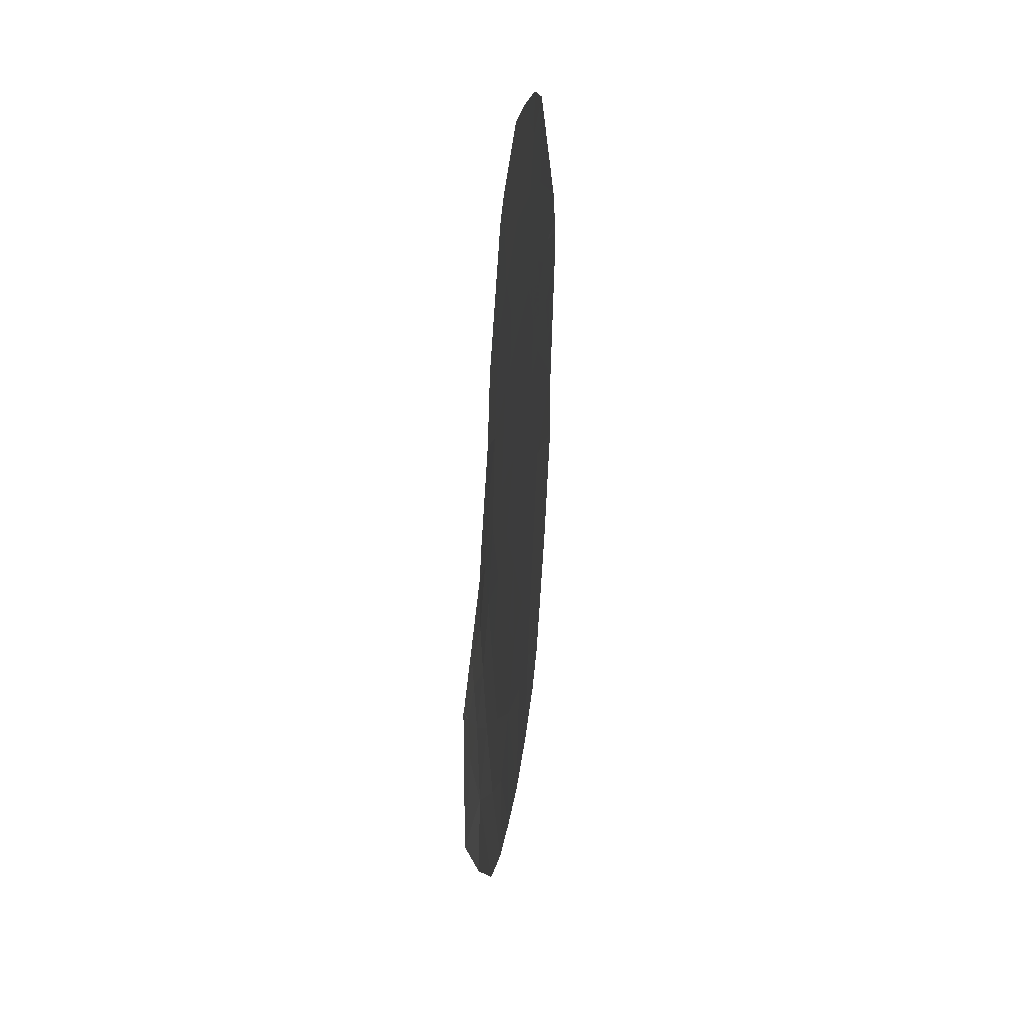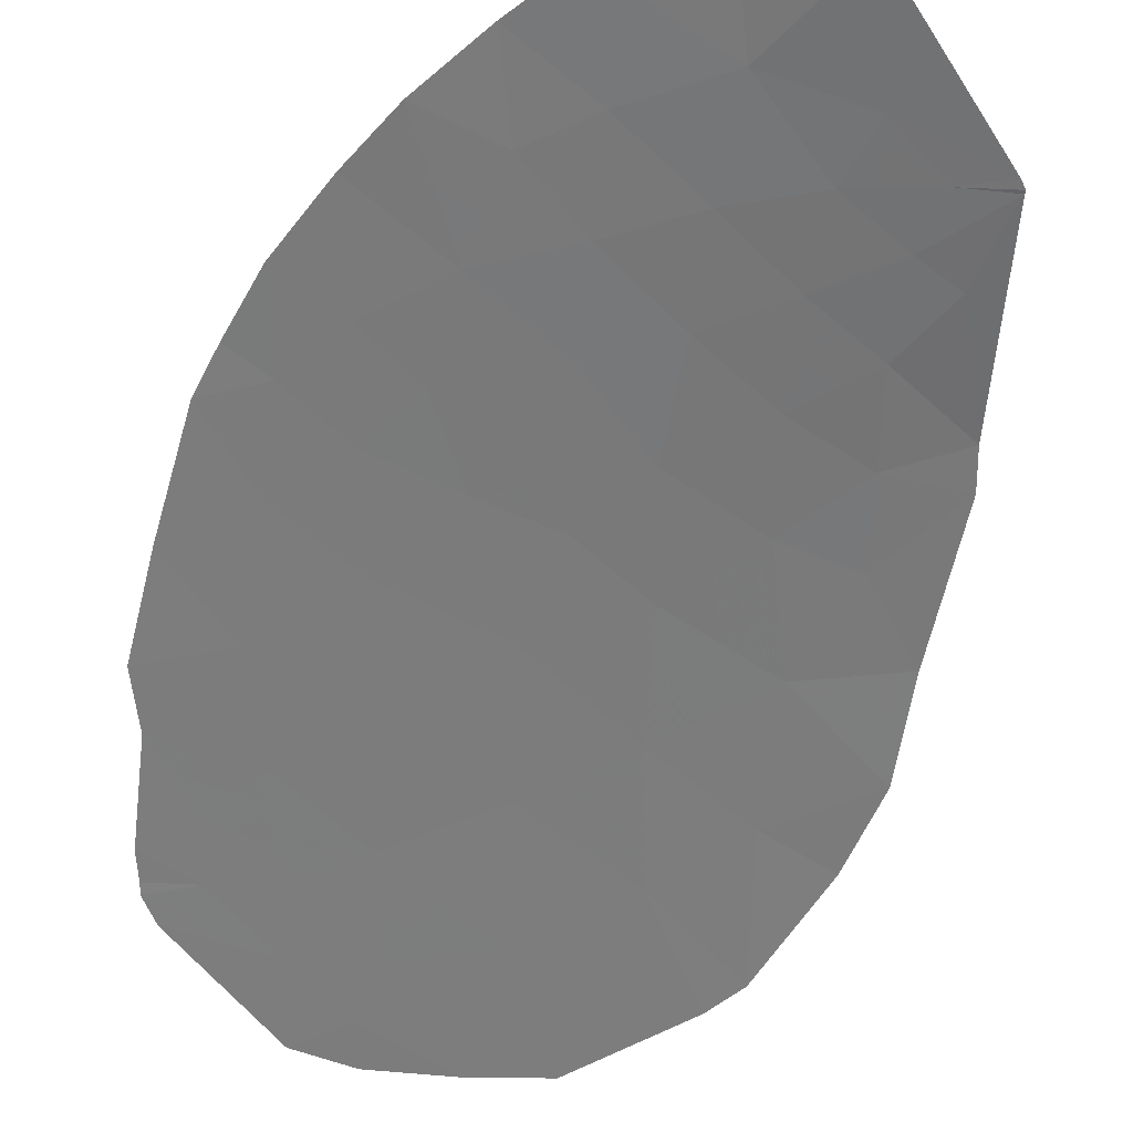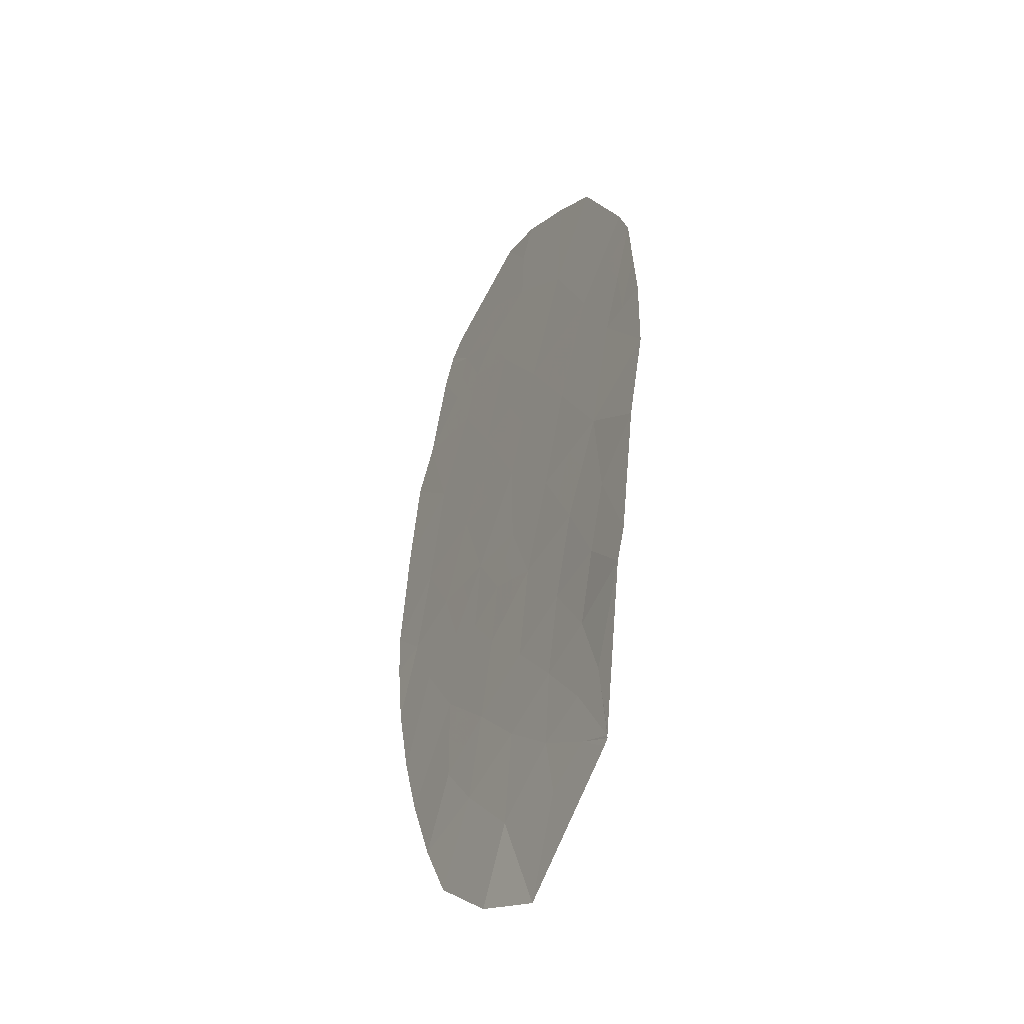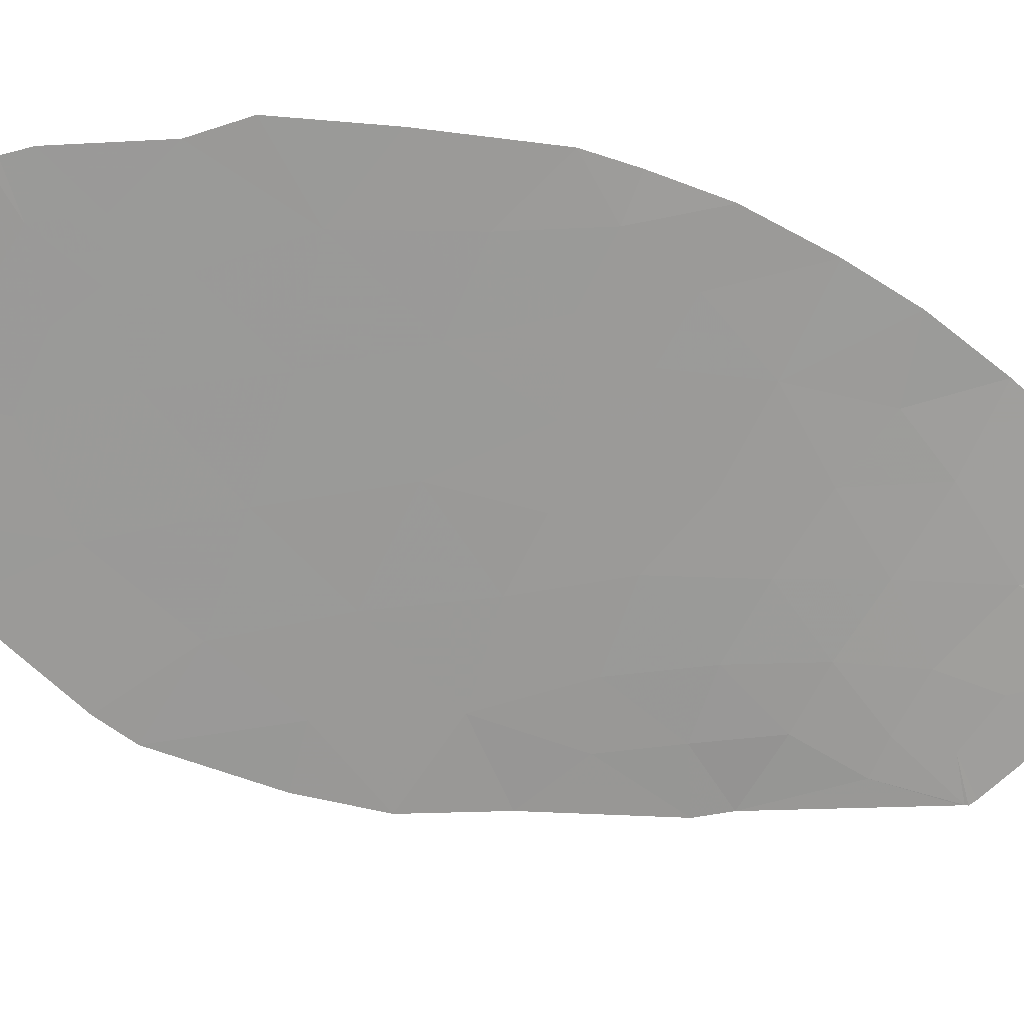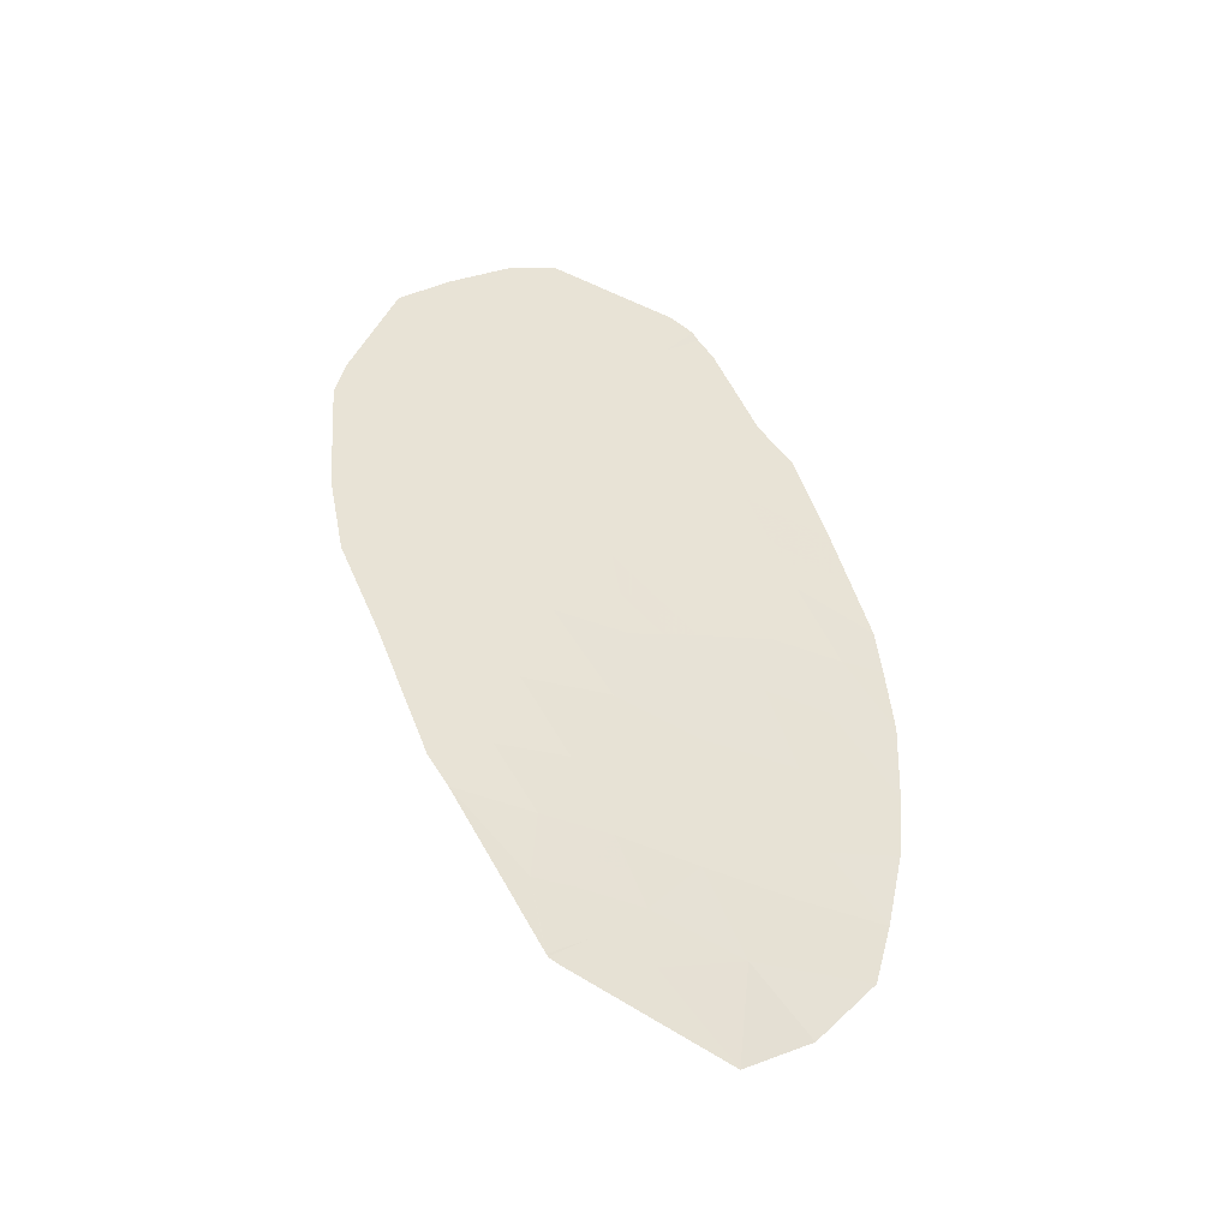
<metadata>
{"format":"obj","ext":"obj","renderer":"f3d","projection":"perspective","resolution":1024,"background":"white","views":[{"elev":42.8,"azim":-76.6,"up":"+Y"},{"elev":-56.7,"azim":-32.6,"up":"+Z"},{"elev":-54.7,"azim":79.1,"up":"+Y"},{"elev":-50.5,"azim":-115.1,"up":"+Z"},{"elev":-40.6,"azim":174.8,"up":"+Y"}]}
</metadata>
<code>
v -27.32 45.21 64
v -26.51 45.07 63.73
v -26.41 46.73 63.82
v -28.02 43.71 64.11
v -28.14 42.3 64.01
v -27.23 42.78 63.78
v -26.71 43.95 63.7
v -28.94 42.59 64.29
v -29.33 43.88 64.54
v -32.24 44.46 65.54
v -31.21 44.15 65.17
v -31.46 45.55 65.38
v -28.6 45.2 64.42
v -30.09 45.17 64.9
v -30.3 43.83 64.85
v -30.09 42.69 64.67
v -31.19 42.34 64.98
v -30.86 43.23 64.97
v -29.57 41.5 64.37
v -30.61 41.41 64.69
v -29.63 39.51 64.11
v -29.19 40.49 64.12
v -30.08 40.43 64.39
v -31.11 40.28 64.71
v -32.27 40.15 65.09
v -32.7 41.02 65.34
v -31.72 41.25 65.03
v -32.44 42.27 65.39
v -33.42 40.12 65.49
v -33.67 41.26 65.68
v -29.76 38.79 64.04
v -29.31 38.41 63.83
v -29.41 38.35 63.85
v -32.92 43.4 65.66
v -33.18 44.41 65.84
v -32.07 43.48 65.39
v -31.55 43.1 65.18
v -28.65 41.41 64.08
v -27.9 41 63.82
v -27.78 49.74 64.51
v -29.12 49.19 64.91
v -28.94 50.04 64.91
v -27.7 46.54 64.23
v -29.17 46.66 64.72
v -28.18 48.09 64.51
v -30.62 46.79 65.21
v -29.85 48.13 65.06
v -30.09 49.18 65.23
v -29.9 49.93 65.22
v -30.92 49.77 65.55
v -31.32 49.08 65.62
v -30.66 48.86 65.39
v -31.12 48.11 65.48
v -31.65 49.95 65.8
v -32.26 48.69 65.9
v -32 47.08 65.69
v -32.75 48.11 66.01
v -28.61 50.5 64.84
v -29.29 50.85 65.09
v -31.34 50.37 65.73
v -31.02 50.56 65.64
v -31.42 50.24 65.75
v -32.63 45.56 65.76
v -33.2 46.75 66.06
v -26.53 47.3 63.9
v -27.12 49.03 64.23
v -33.16 39.19 65.28
v -32.33 38.13 64.86
v -31.61 39.04 64.71
v -30.45 39.44 64.37
v -29.3 38.44 63.83
v -30.53 38.62 64.27
v -31.42 37.47 64.38
v -28.16 40.6 63.86
v -33.78 42.25 65.83
v -29.11 39.5 63.95
v -33.84 43.44 65.96
v -33.76 44.43 66.05
v -33.69 45.13 66.08
v -29.28 38.47 63.83
v -26.87 45.97 63.91
v -26.92 45.14 63.87
v -26.46 45.9 63.78
v -27.62 43.25 63.95
v -28.08 43.01 64.06
v -27.68 42.54 63.9
v -27.37 43.83 63.91
v -26.97 43.37 63.74
v -26.61 44.51 63.72
v -27.02 44.58 63.85
v -27.67 44.46 64.06
v -28.54 42.44 64.15
v -28.48 43.15 64.2
v -29.13 43.24 64.41
v -28.68 43.8 64.32
v -31.85 45.01 65.46
v -31.72 44.3 65.36
v -31.33 44.85 65.28
v -28.31 44.46 64.26
v -28.96 44.54 64.48
v -29.35 45.19 64.66
v -29.71 44.52 64.72
v -29.81 43.86 64.69
v -30.2 44.5 64.87
v -29.71 43.29 64.6
v -29.51 42.64 64.48
v -30.19 43.26 64.76
v -27.96 45.21 64.21
v -30.65 44.66 65.04
v -30.75 43.99 65.01
v -31.03 42.78 64.98
v -30.64 42.52 64.82
v -30.48 42.96 64.82
v -29.83 42.09 64.52
v -29.25 42.04 64.33
v -30.35 42.05 64.68
v -30.09 41.45 64.53
v -29.85 39.97 64.25
v -29.41 40 64.12
v -29.63 40.46 64.26
v -30.59 40.36 64.55
v -30.34 40.92 64.54
v -30.86 40.85 64.7
v -29.82 40.96 64.38
v -29.38 40.99 64.24
v -32.21 41.13 65.18
v -32.49 40.58 65.21
v -32 40.7 65.06
v -31.69 40.22 64.9
v -31.41 40.77 64.87
v -31.16 41.33 64.86
v -30.9 41.88 64.84
v -31.45 41.8 65.01
v -31.82 42.31 65.19
v -32.08 41.76 65.21
v -32.57 41.65 65.36
v -33.55 40.69 65.59
v -33.06 40.57 65.41
v -33.18 41.14 65.51
v -29.36 38.38 63.84
v -29.54 38.6 63.94
v -29.59 38.57 63.95
v -32.71 44.43 65.69
v -33.05 43.9 65.75
v -32.58 43.93 65.6
v -32.5 43.44 65.52
v -32.68 42.84 65.52
v -32.26 42.88 65.39
v -31.38 43.62 65.18
v -31.64 43.82 65.28
v -31.81 43.29 65.28
v -32 42.69 65.28
v -31.21 43.16 65.08
v -31.04 43.69 65.07
v -31.37 42.72 65.08
v -32.15 43.97 65.46
v -28.79 42 64.18
v -28.39 41.86 64.05
v -29.11 41.45 64.22
v -27.56 41.89 63.8
v -28.02 41.65 63.92
v -28.27 41.21 63.95
v -28.92 40.95 64.1
v -29.03 49.62 64.91
v -28.45 49.47 64.71
v -28.36 49.89 64.71
v -28.15 45.87 64.33
v -27.51 45.87 64.12
v -28.89 45.93 64.57
v -28.44 46.6 64.48
v -29.63 45.91 64.81
v -27.94 47.31 64.37
v -28.68 47.37 64.62
v -30.78 45.36 65.14
v -30.35 45.98 65.05
v -31.04 46.17 65.29
v -29.49 48.66 64.99
v -29.02 48.11 64.79
v -28.65 48.64 64.71
v -29.97 48.65 65.15
v -29.61 49.19 65.07
v -29.51 49.56 65.06
v -29.99 49.56 65.22
v -30.41 49.85 65.38
v -30.51 49.48 65.39
v -30.79 49.31 65.47
v -31.12 49.43 65.59
v -30.99 48.97 65.51
v -31.22 48.59 65.55
v -30.89 48.48 65.43
v -31.48 49.51 65.71
v -31.28 49.86 65.67
v -30.38 49.02 65.31
v -30.26 48.49 65.23
v -31.69 48.4 65.69
v -31.79 48.88 65.76
v -31.95 49.32 65.85
v -32.13 47.88 65.79
v -31.56 47.59 65.58
v -32.5 48.4 65.96
v -32.38 47.6 65.85
v -29.11 50.45 65
v -28.77 50.27 64.88
v -28.95 50.67 64.97
v -29.59 50.39 65.16
v -29.42 49.99 65.07
v -31.18 50.47 65.68
v -31.13 50.07 65.64
v -30.97 50.17 65.59
v -30.46 50.25 65.43
v -30.16 50.7 65.36
v -31.17 50.01 65.65
v -31.38 50.31 65.74
v -31.53 50.1 65.77
v -32.6 46.92 65.87
v -32.92 46.16 65.91
v -32.32 46.32 65.72
v -31.73 46.32 65.53
v -32.04 45.56 65.57
v -31.31 46.94 65.45
v -30.87 47.45 65.34
v -32.98 47.43 66.03
v -30.23 47.46 65.14
v -30.48 48.12 65.27
v -29.89 46.72 64.97
v -29.51 47.39 64.89
v -27.06 46.63 64.03
v -26.47 47.02 63.86
v -27.12 46.92 64.07
v -27.36 47.7 64.21
v -27.98 48.92 64.51
v -27.65 48.56 64.37
v -27.45 49.39 64.37
v -28.19 50.12 64.68
v -26.82 48.17 64.07
v -31.94 39.59 64.9
v -32.72 39.67 65.18
v -32.38 39.11 64.99
v -32.75 38.66 65.07
v -31.97 38.59 64.78
v -30.11 39.12 64.21
v -29.7 39.15 64.08
v -30.04 39.47 64.24
v -29.53 38.62 63.94
v -29.46 38.98 63.97
v -32.85 40.13 65.29
v -33.29 39.65 65.38
v -30.15 38.71 64.16
v -30.49 39.03 64.32
v -31.03 39.24 64.54
v -31.07 38.83 64.49
v -31.87 37.8 64.62
v -31.51 38.25 64.54
v -29.97 38.49 64.06
v -30.97 38.05 64.32
v -30.41 37.91 64.12
v -29.31 38.43 63.83
v -28.4 41.01 63.97
v -28.03 40.8 63.84
v -28.67 40.55 63.99
v -33.11 42.26 65.61
v -33.73 41.75 65.76
v -33.06 41.77 65.53
v -31.36 39.66 64.71
v -29.15 39.99 64.04
v -28.64 40.05 63.9
v -29.37 39.5 64.03
v -29.2 38.97 63.89
v -30.78 39.86 64.54
v -30.27 39.94 64.38
v -33.35 42.82 65.74
v -33.38 43.42 65.81
v -33.81 42.85 65.9
v -33.8 43.94 66.01
v -33.51 43.92 65.9
v -33.47 44.42 65.94
v -30.58 43.53 64.91
v -33.73 44.78 66.06
v -33.43 44.77 65.96
v -32.43 45.01 65.65
v -32.9 44.99 65.8
v -33.16 45.35 65.92
v -33.45 45.94 66.07
v -29.2 38.99 63.89
v -29.29 38.46 63.83
v -28.72 39.54 63.85
f 3 81 83
f 81 1 82
f 81 82 83
f 83 82 2
f 6 84 86
f 84 4 85
f 84 85 86
f 86 85 5
f 7 87 88
f 87 4 84
f 87 84 88
f 88 84 6
f 7 89 90
f 89 2 82
f 89 82 90
f 90 82 1
f 1 91 90
f 91 4 87
f 91 87 90
f 90 87 7
f 8 92 93
f 92 5 85
f 92 85 93
f 93 85 4
f 9 94 95
f 94 8 93
f 94 93 95
f 95 93 4
f 12 96 98
f 96 10 97
f 96 97 98
f 98 97 11
f 9 95 100
f 95 4 99
f 95 99 100
f 100 99 13
f 13 101 100
f 101 14 102
f 101 102 100
f 100 102 9
f 15 103 104
f 103 9 102
f 103 102 104
f 104 102 14
f 9 105 94
f 105 16 106
f 105 106 94
f 94 106 8
f 9 103 105
f 103 15 107
f 103 107 105
f 105 107 16
f 4 91 99
f 91 1 108
f 91 108 99
f 99 108 13
f 14 109 104
f 109 11 110
f 109 110 104
f 104 110 15
f 18 111 113
f 111 17 112
f 111 112 113
f 113 112 16
f 16 114 106
f 114 19 115
f 114 115 106
f 106 115 8
f 16 116 114
f 116 20 117
f 116 117 114
f 114 117 19
f 23 118 120
f 118 21 119
f 118 119 120
f 120 119 22
f 24 121 123
f 121 23 122
f 121 122 123
f 123 122 20
f 19 124 125
f 124 23 120
f 124 120 125
f 125 120 22
f 19 117 124
f 117 20 122
f 117 122 124
f 124 122 23
f 27 126 128
f 126 26 127
f 126 127 128
f 128 127 25
f 25 129 128
f 129 24 130
f 129 130 128
f 128 130 27
f 27 130 131
f 130 24 123
f 130 123 131
f 131 123 20
f 27 131 133
f 131 20 132
f 131 132 133
f 133 132 17
f 17 134 133
f 134 28 135
f 134 135 133
f 133 135 27
f 28 136 135
f 136 26 126
f 136 126 135
f 135 126 27
f 30 137 139
f 137 29 138
f 137 138 139
f 139 138 26
f 33 140 142
f 140 32 141
f 140 141 142
f 142 141 31
f 10 143 145
f 143 35 144
f 143 144 145
f 145 144 34
f 36 146 148
f 146 34 147
f 146 147 148
f 148 147 28
f 37 149 151
f 149 11 150
f 149 150 151
f 151 150 36
f 36 148 151
f 148 28 152
f 148 152 151
f 151 152 37
f 37 153 149
f 153 18 154
f 153 154 149
f 149 154 11
f 37 155 153
f 155 17 111
f 155 111 153
f 153 111 18
f 37 152 155
f 152 28 134
f 152 134 155
f 155 134 17
f 36 156 146
f 156 10 145
f 156 145 146
f 146 145 34
f 36 150 156
f 150 11 97
f 150 97 156
f 156 97 10
f 8 157 92
f 157 38 158
f 157 158 92
f 92 158 5
f 8 115 157
f 115 19 159
f 115 159 157
f 157 159 38
f 39 160 161
f 160 6 86
f 160 86 161
f 161 86 5
f 5 158 161
f 158 38 162
f 158 162 161
f 161 162 39
f 22 163 125
f 163 38 159
f 163 159 125
f 125 159 19
f 42 164 166
f 164 41 165
f 164 165 166
f 166 165 40
f 43 167 168
f 167 13 108
f 167 108 168
f 168 108 1
f 44 169 170
f 169 13 167
f 169 167 170
f 170 167 43
f 44 171 169
f 171 14 101
f 171 101 169
f 169 101 13
f 44 170 173
f 170 43 172
f 170 172 173
f 173 172 45
f 12 174 176
f 174 14 175
f 174 175 176
f 176 175 46
f 12 98 174
f 98 11 109
f 98 109 174
f 174 109 14
f 41 177 179
f 177 47 178
f 177 178 179
f 179 178 45
f 48 180 181
f 180 47 177
f 180 177 181
f 181 177 41
f 48 181 183
f 181 41 182
f 181 182 183
f 183 182 49
f 49 184 183
f 184 50 185
f 184 185 183
f 183 185 48
f 52 186 188
f 186 50 187
f 186 187 188
f 188 187 51
f 51 189 188
f 189 53 190
f 189 190 188
f 188 190 52
f 54 191 192
f 191 51 187
f 191 187 192
f 192 187 50
f 52 193 186
f 193 48 185
f 193 185 186
f 186 185 50
f 52 194 193
f 194 47 180
f 194 180 193
f 193 180 48
f 55 195 196
f 195 53 189
f 195 189 196
f 196 189 51
f 51 191 196
f 191 54 197
f 191 197 196
f 196 197 55
f 55 198 195
f 198 56 199
f 198 199 195
f 195 199 53
f 55 200 198
f 200 57 201
f 200 201 198
f 198 201 56
f 59 202 204
f 202 42 203
f 202 203 204
f 204 203 58
f 59 205 202
f 205 49 206
f 205 206 202
f 202 206 42
f 61 207 209
f 207 60 208
f 207 208 209
f 209 208 50
f 61 209 210
f 209 50 184
f 209 184 210
f 210 184 49
f 49 205 210
f 205 59 211
f 205 211 210
f 210 211 61
f 62 212 213
f 212 50 208
f 212 208 213
f 213 208 60
f 50 212 192
f 212 62 214
f 212 214 192
f 192 214 54
f 56 215 217
f 215 64 216
f 215 216 217
f 217 216 63
f 12 218 219
f 218 56 217
f 218 217 219
f 219 217 63
f 56 220 199
f 220 46 221
f 220 221 199
f 199 221 53
f 56 218 220
f 218 12 176
f 218 176 220
f 220 176 46
f 64 215 222
f 215 56 201
f 215 201 222
f 222 201 57
f 46 223 221
f 223 47 224
f 223 224 221
f 221 224 53
f 44 225 171
f 225 46 175
f 225 175 171
f 171 175 14
f 44 173 226
f 173 45 178
f 173 178 226
f 226 178 47
f 47 223 226
f 223 46 225
f 223 225 226
f 226 225 44
f 43 168 227
f 168 1 81
f 168 81 227
f 227 81 3
f 3 228 227
f 228 65 229
f 228 229 227
f 227 229 43
f 65 230 229
f 230 45 172
f 230 172 229
f 229 172 43
f 52 190 194
f 190 53 224
f 190 224 194
f 194 224 47
f 40 165 231
f 165 41 179
f 165 179 231
f 231 179 45
f 45 232 231
f 232 66 233
f 232 233 231
f 231 233 40
f 42 206 164
f 206 49 182
f 206 182 164
f 164 182 41
f 58 203 234
f 203 42 166
f 203 166 234
f 234 166 40
f 66 232 235
f 232 45 230
f 232 230 235
f 235 230 65
f 69 236 238
f 236 25 237
f 236 237 238
f 238 237 67
f 67 239 238
f 239 68 240
f 239 240 238
f 238 240 69
f 70 241 243
f 241 31 242
f 241 242 243
f 243 242 21
f 31 244 242
f 244 71 245
f 244 245 242
f 242 245 21
f 67 237 247
f 237 25 246
f 237 246 247
f 247 246 29
f 72 248 249
f 248 31 241
f 248 241 249
f 249 241 70
f 70 250 249
f 250 69 251
f 250 251 249
f 249 251 72
f 68 252 240
f 252 73 253
f 252 253 240
f 240 253 69
f 33 254 256
f 254 72 255
f 254 255 256
f 256 255 73
f 33 142 254
f 142 31 248
f 142 248 254
f 254 248 72
f 72 251 255
f 251 69 253
f 251 253 255
f 255 253 73
f 32 257 141
f 257 71 244
f 257 244 141
f 141 244 31
f 39 162 259
f 162 38 258
f 162 258 259
f 259 258 74
f 38 163 258
f 163 22 260
f 163 260 258
f 258 260 74
f 29 246 138
f 246 25 127
f 246 127 138
f 138 127 26
f 28 261 263
f 261 75 262
f 261 262 263
f 263 262 30
f 30 139 263
f 139 26 136
f 139 136 263
f 263 136 28
f 69 264 236
f 264 24 129
f 264 129 236
f 236 129 25
f 22 265 260
f 265 76 266
f 265 266 260
f 260 266 74
f 76 267 268
f 267 21 245
f 267 245 268
f 268 245 71
f 76 265 267
f 265 22 119
f 265 119 267
f 267 119 21
f 24 264 269
f 264 69 250
f 264 250 269
f 269 250 70
f 23 270 118
f 270 70 243
f 270 243 118
f 118 243 21
f 23 121 270
f 121 24 269
f 121 269 270
f 270 269 70
f 34 271 147
f 271 75 261
f 271 261 147
f 147 261 28
f 34 272 271
f 272 77 273
f 272 273 271
f 271 273 75
f 78 274 276
f 274 77 275
f 274 275 276
f 276 275 35
f 35 275 144
f 275 77 272
f 275 272 144
f 144 272 34
f 20 116 132
f 116 16 112
f 116 112 132
f 132 112 17
f 18 113 277
f 113 16 107
f 113 107 277
f 277 107 15
f 15 110 277
f 110 11 154
f 110 154 277
f 277 154 18
f 79 278 279
f 278 78 276
f 278 276 279
f 279 276 35
f 10 280 143
f 280 63 281
f 280 281 143
f 143 281 35
f 10 96 280
f 96 12 219
f 96 219 280
f 280 219 63
f 63 282 281
f 282 79 279
f 282 279 281
f 281 279 35
f 63 216 282
f 216 64 283
f 216 283 282
f 282 283 79
f 80 284 285
f 284 76 268
f 284 268 285
f 285 268 71
f 80 286 284
f 286 74 266
f 286 266 284
f 284 266 76

</code>
